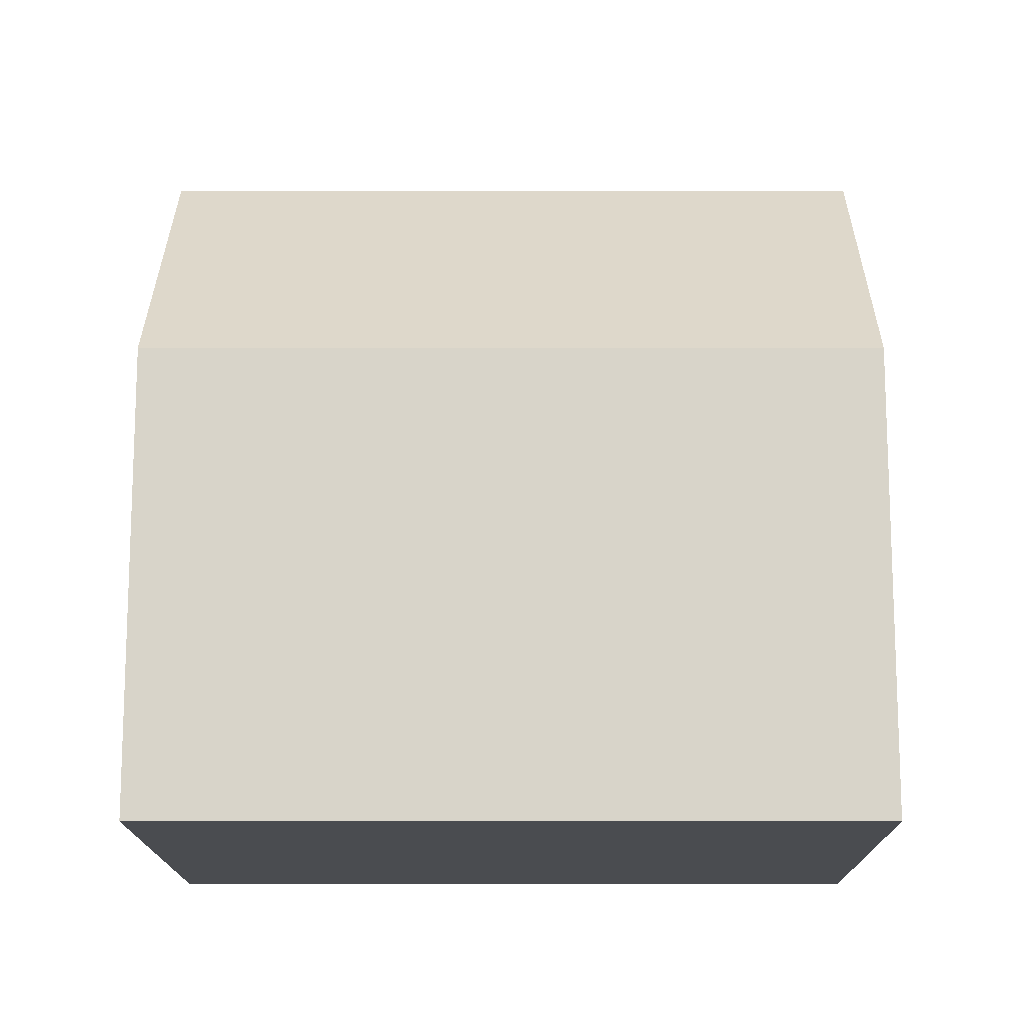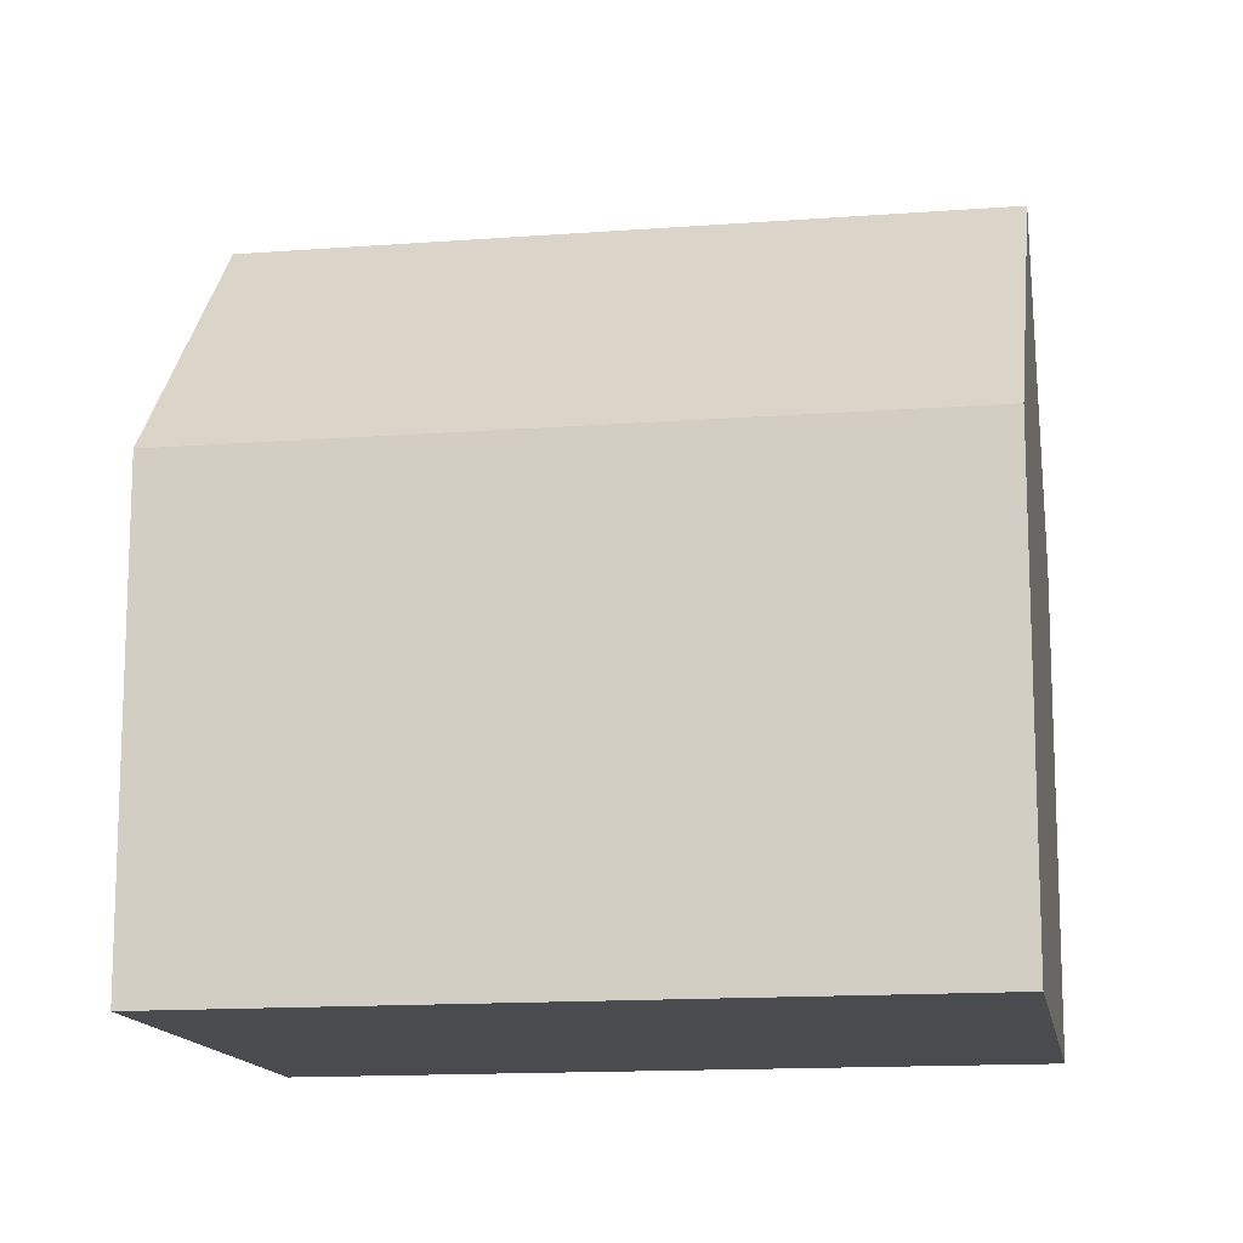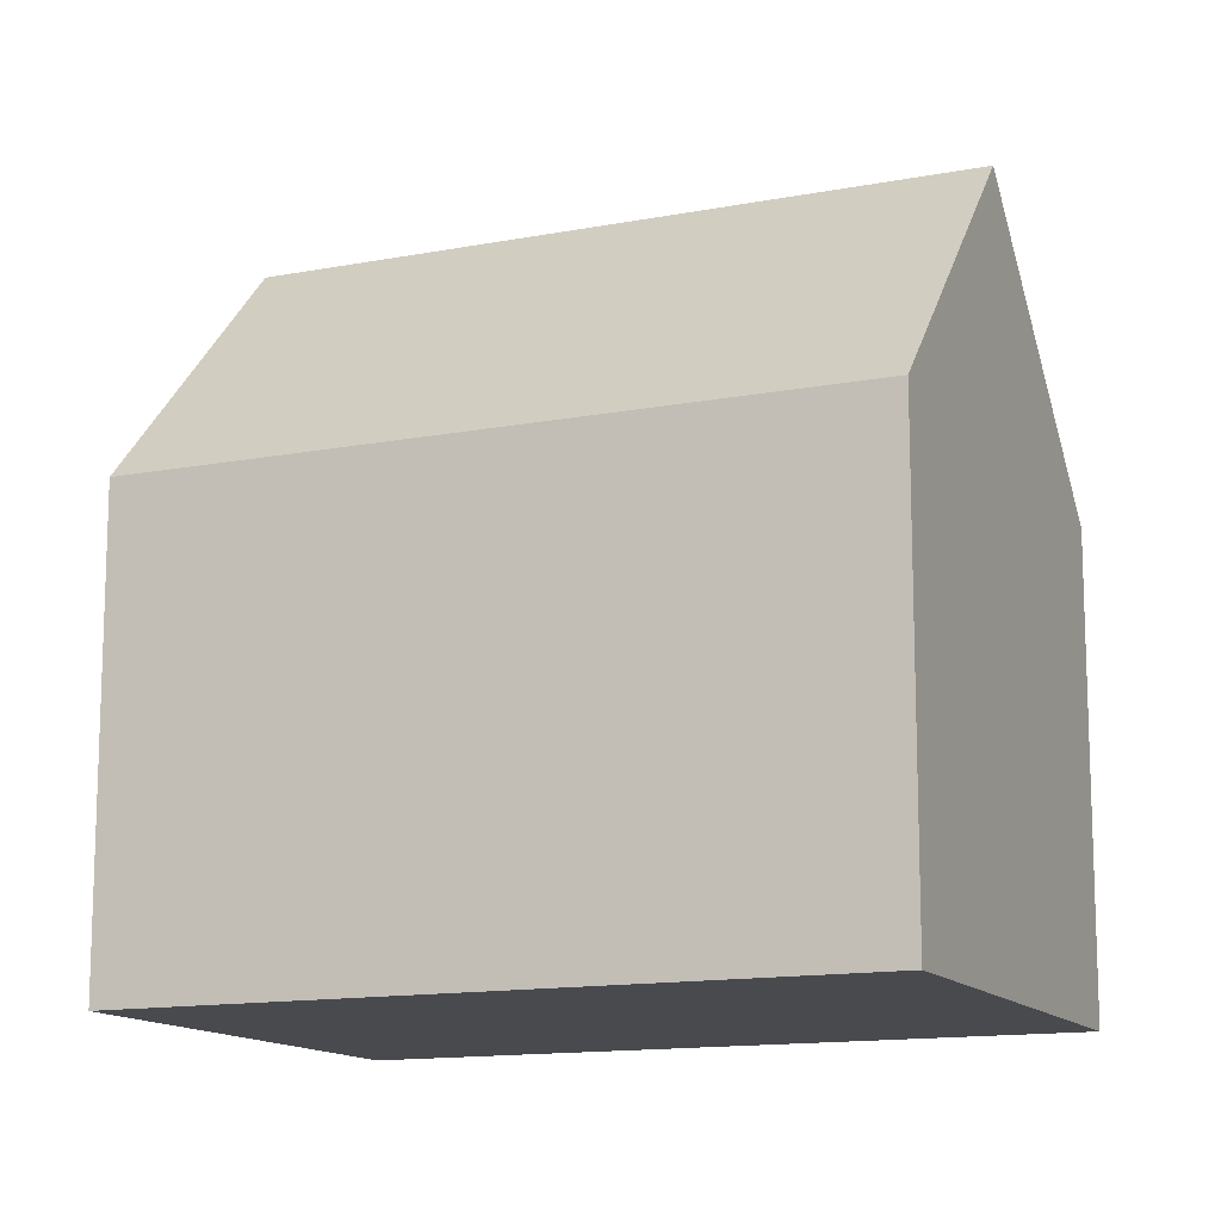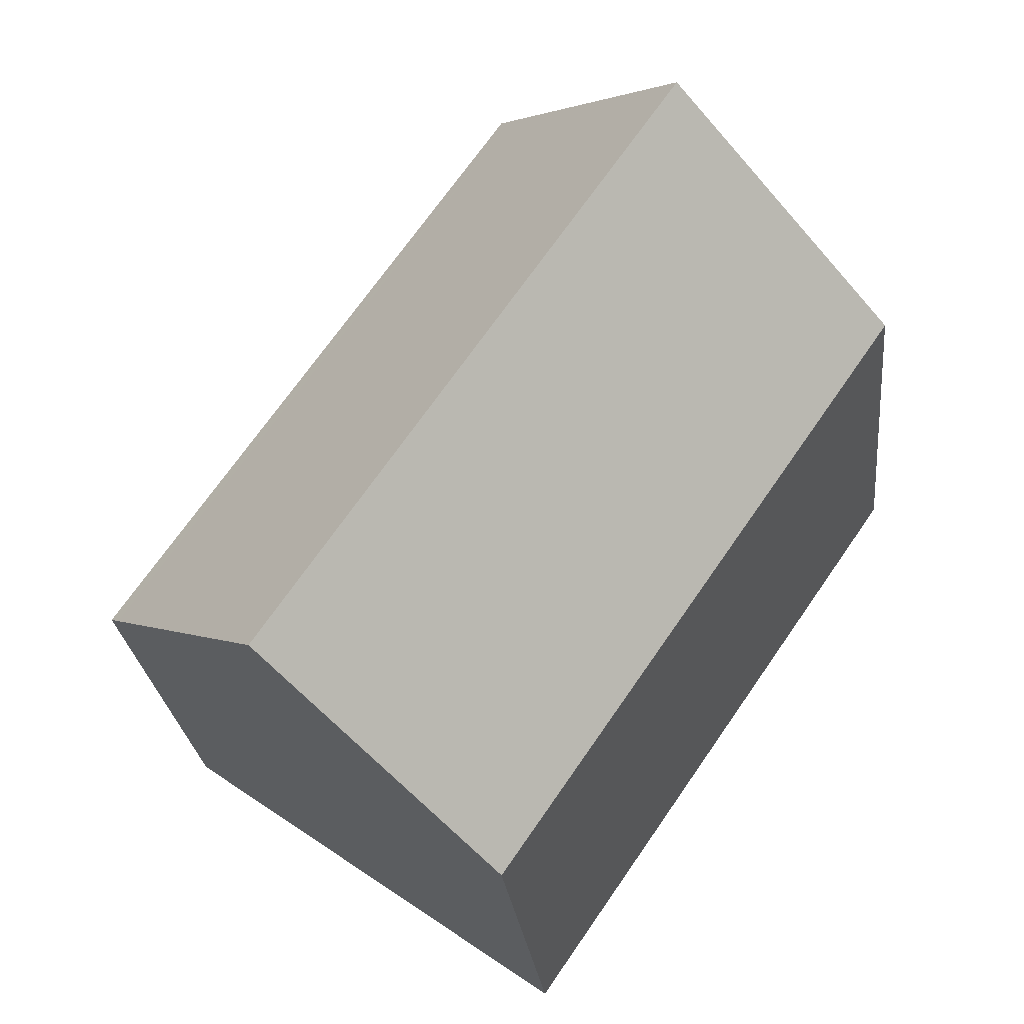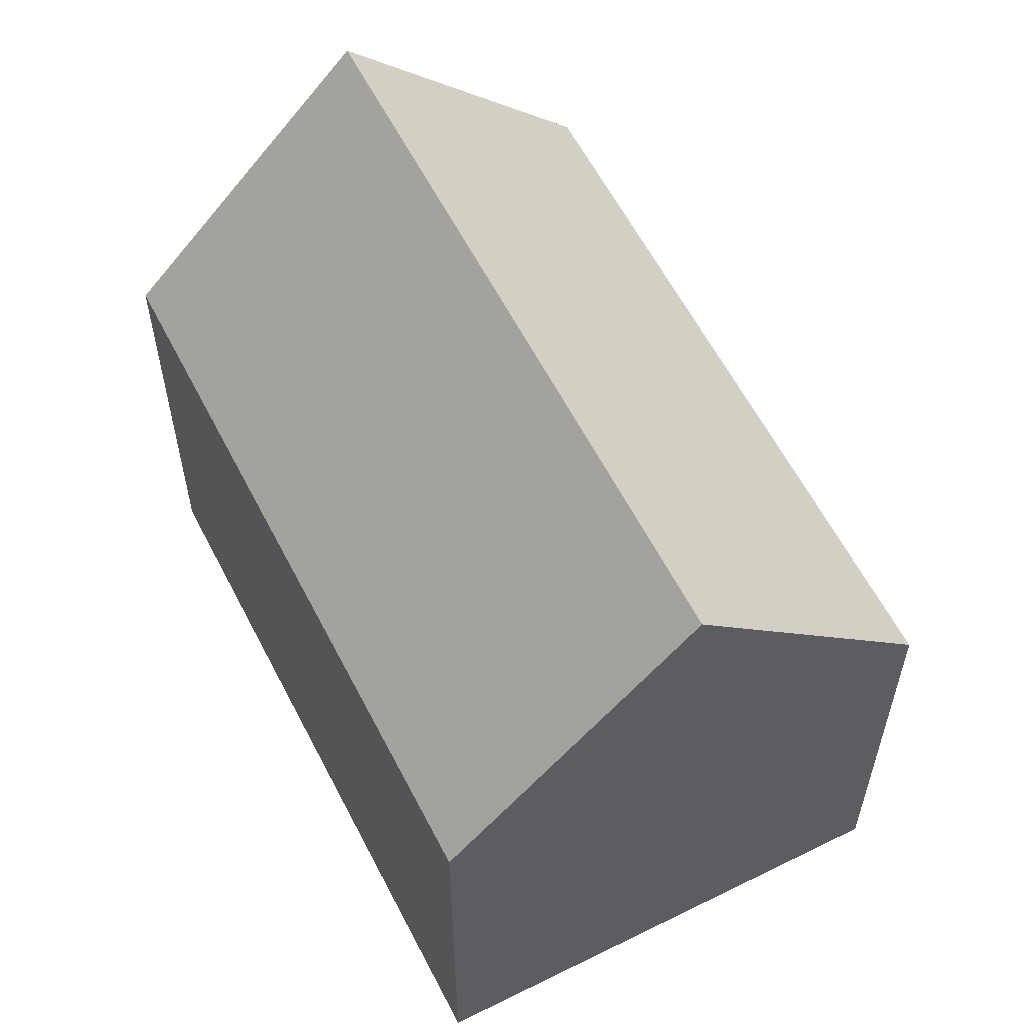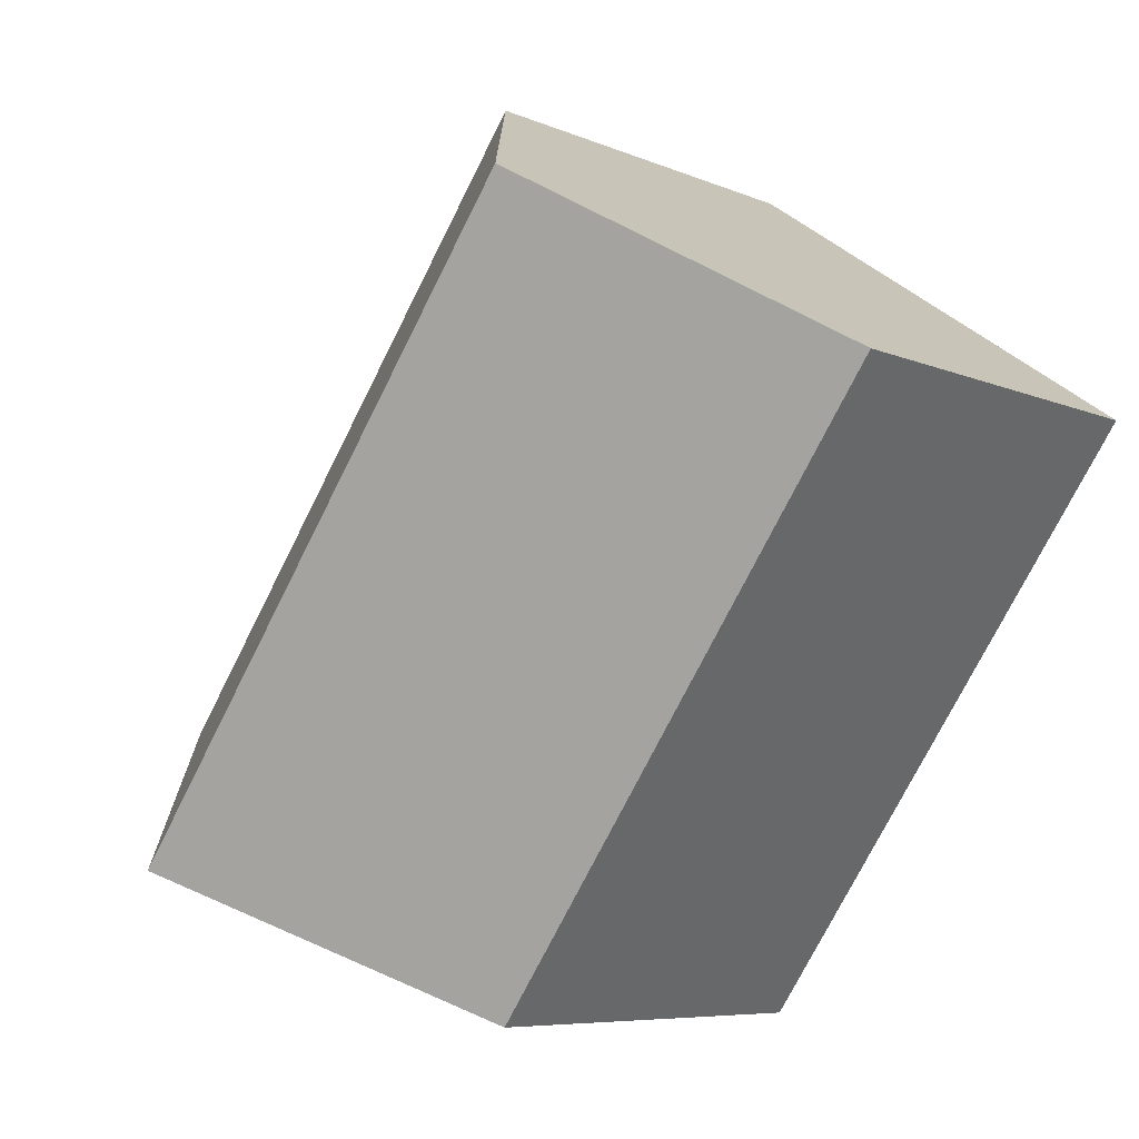
<metadata>
{"format":"obj","ext":"obj","renderer":"f3d","projection":"perspective","resolution":1024,"background":"white","views":[{"elev":-14.8,"azim":-124.7,"up":"+Y"},{"elev":-14.2,"azim":-115.2,"up":"+Y"},{"elev":-13.4,"azim":-101.1,"up":"+Y"},{"elev":-25.4,"azim":-174.0,"up":"+Z"},{"elev":60.1,"azim":-61.8,"up":"+Y"},{"elev":-6.9,"azim":-141.8,"up":"+Z"}]}
</metadata>
<code>
v  16.35 10.37 -3.725
v  9.042 10.71 6.293
v  9.304 10.37 6.476
v  18.53 10.37 -6.87
v  18.28 10.68 -7.044
v  4.653 16.31 3.238
v  13.9 16.31 -10.14
v  0.34 10.8 0.237
v  4.391 10.37 -6.354
v  0 10.37 6.349e-16
v  5.476 10.37 -7.925
v  9.589 10.79 -13.18
v  9.264 10.37 -13.41
v  0 0 0
v  0.34 -1.451e-17 0.237
v  9.304 -3.965e-16 6.476
v  4.653 -1.983e-16 3.238
v  9.042 -3.853e-16 6.293
v  16.35 2.281e-16 -3.725
v  18.53 4.207e-16 -6.87
v  9.264 8.209e-16 -13.41
v  18.28 4.313e-16 -7.044
v  13.9 6.208e-16 -10.14
v  9.589 8.069e-16 -13.18
v  5.476 4.853e-16 -7.925
v  4.391 3.891e-16 -6.354
g defaultobject
f 1 2 3
f 2 1 4
f 2 4 5
f 2 5 6
f 6 5 7
f 8 9 10
f 9 8 6
f 9 6 7
f 9 7 11
f 11 7 12
f 11 12 13
f 8 2 6
f 2 8 10
f 2 10 14
f 2 14 3
f 3 14 15
f 3 15 16
f 16 15 17
f 16 17 18
f 16 1 3
f 1 16 19
f 1 19 4
f 4 19 20
f 5 12 7
f 12 5 4
f 12 4 20
f 12 20 13
f 13 20 21
f 21 20 22
f 21 22 23
f 21 23 24
f 21 11 13
f 11 21 9
f 9 21 10
f 10 21 25
f 10 25 14
f 14 25 26
f 24 25 21
f 25 24 23
f 25 23 22
f 25 22 20
f 25 20 19
f 25 19 26
f 26 19 16
f 26 16 18
f 26 18 17
f 26 17 14
f 14 17 15

</code>
